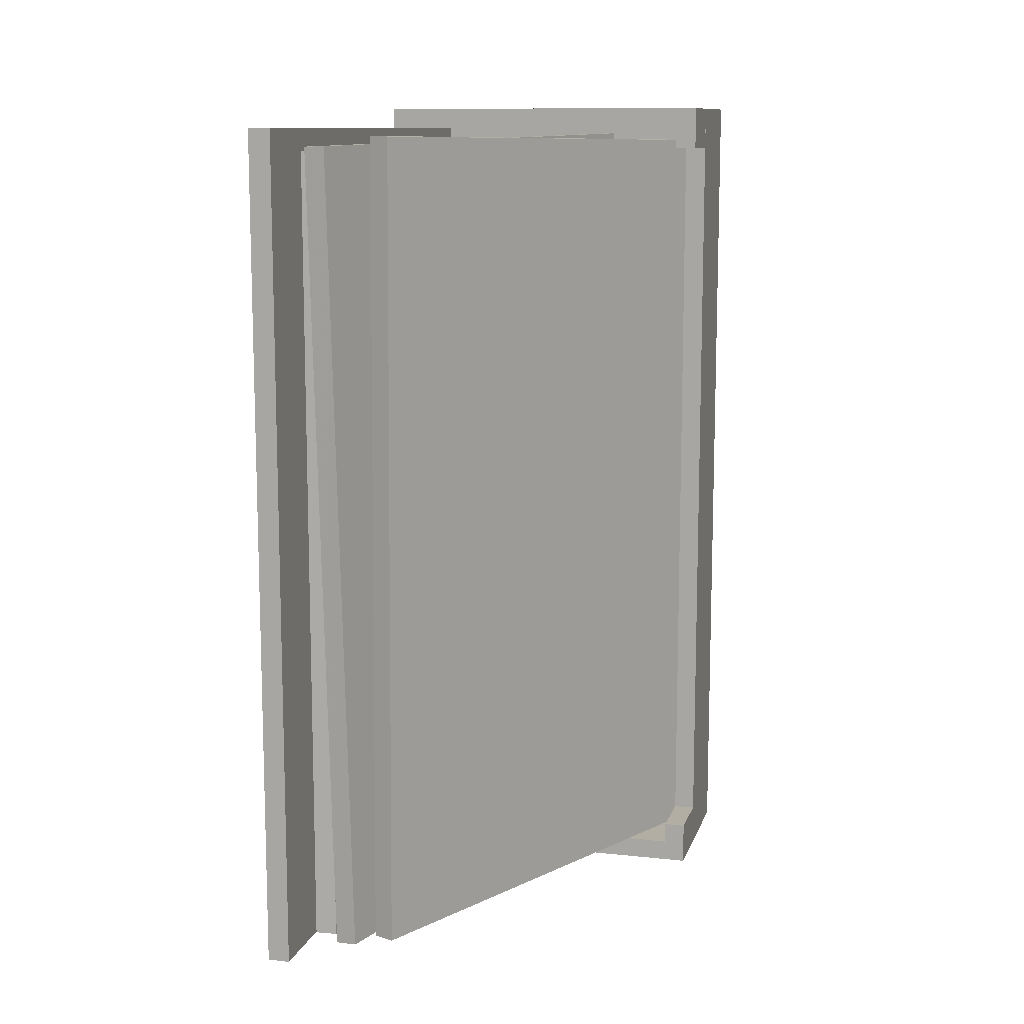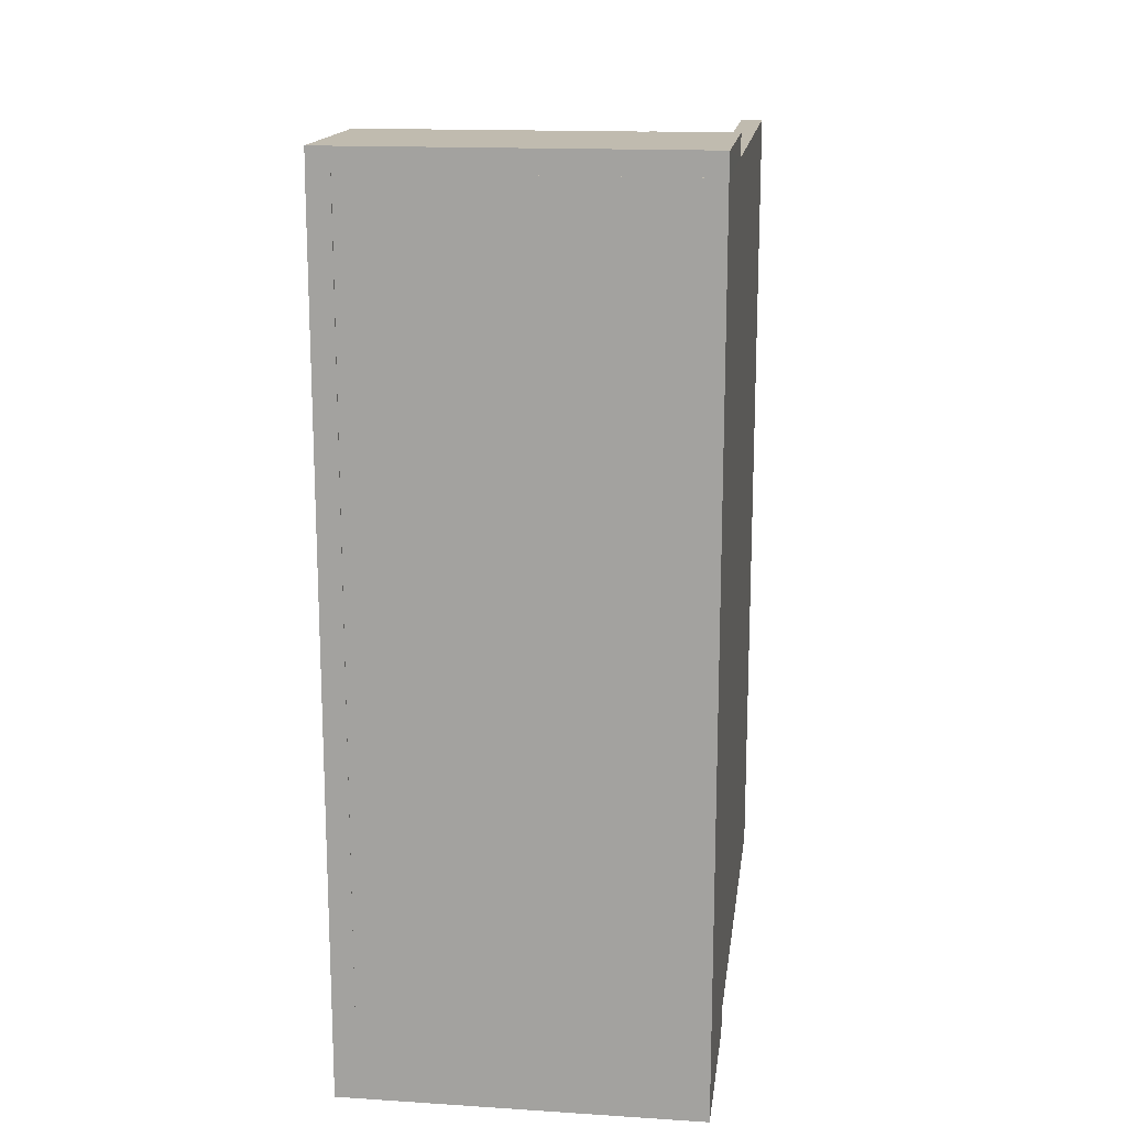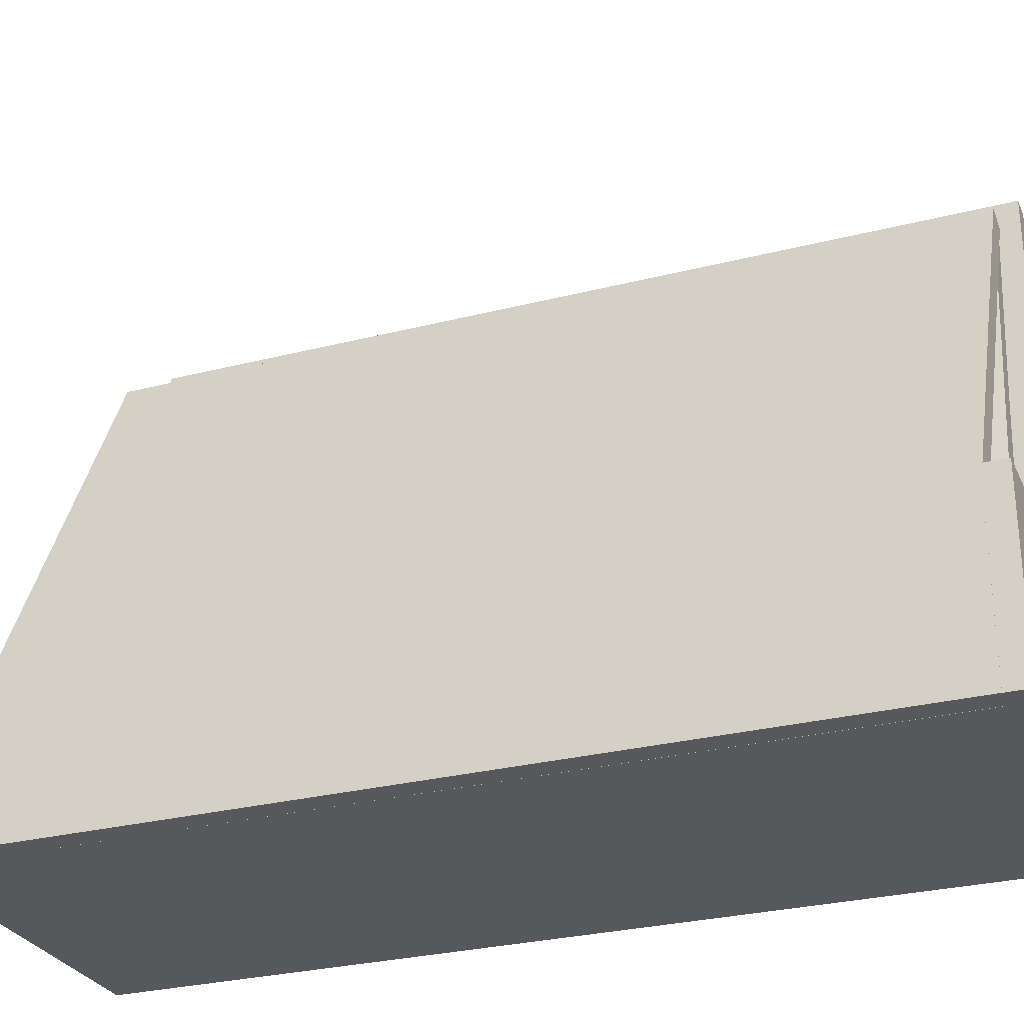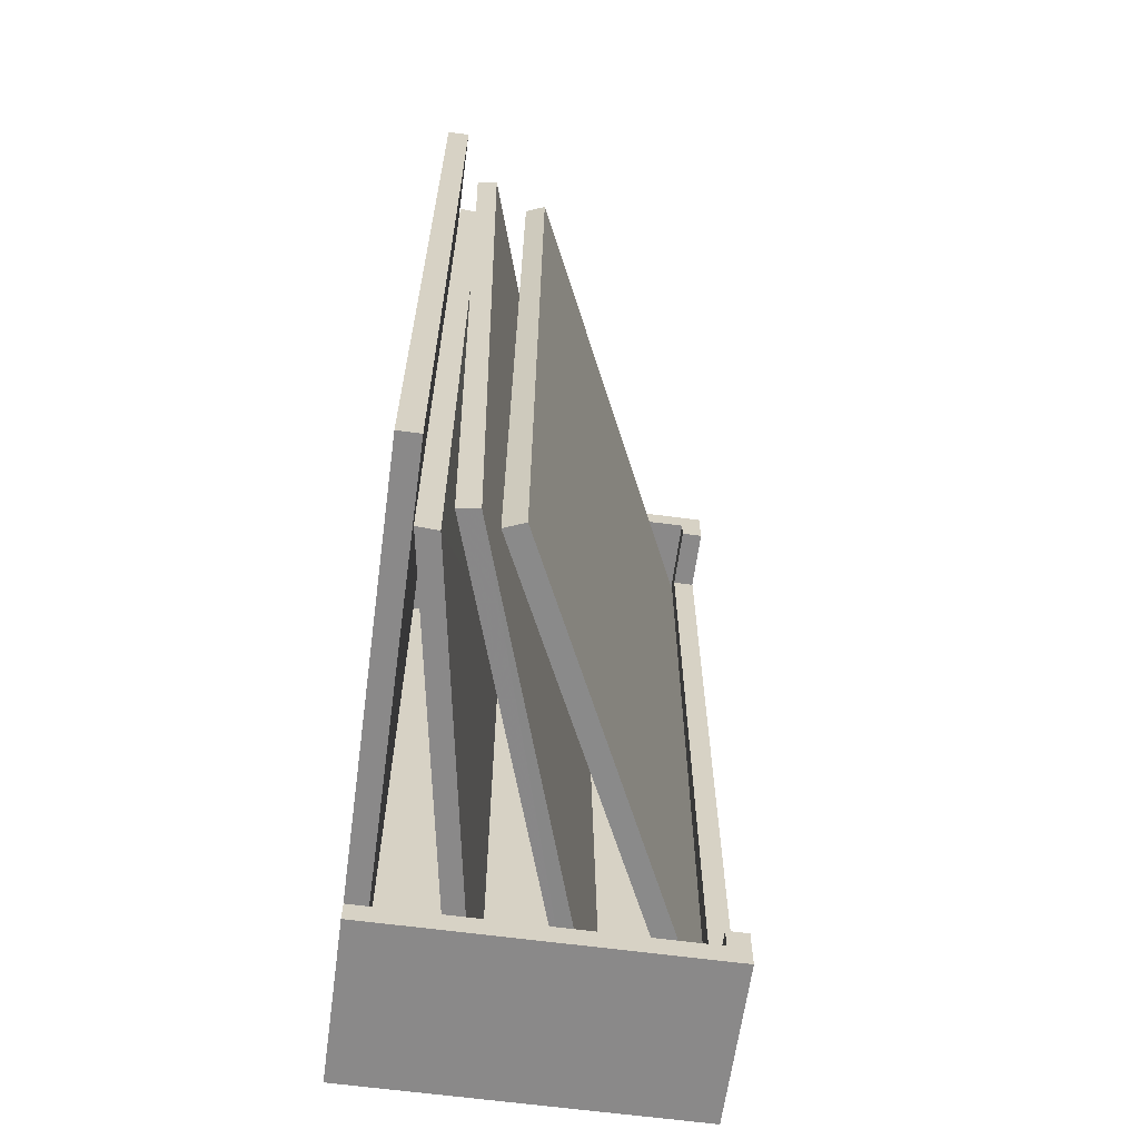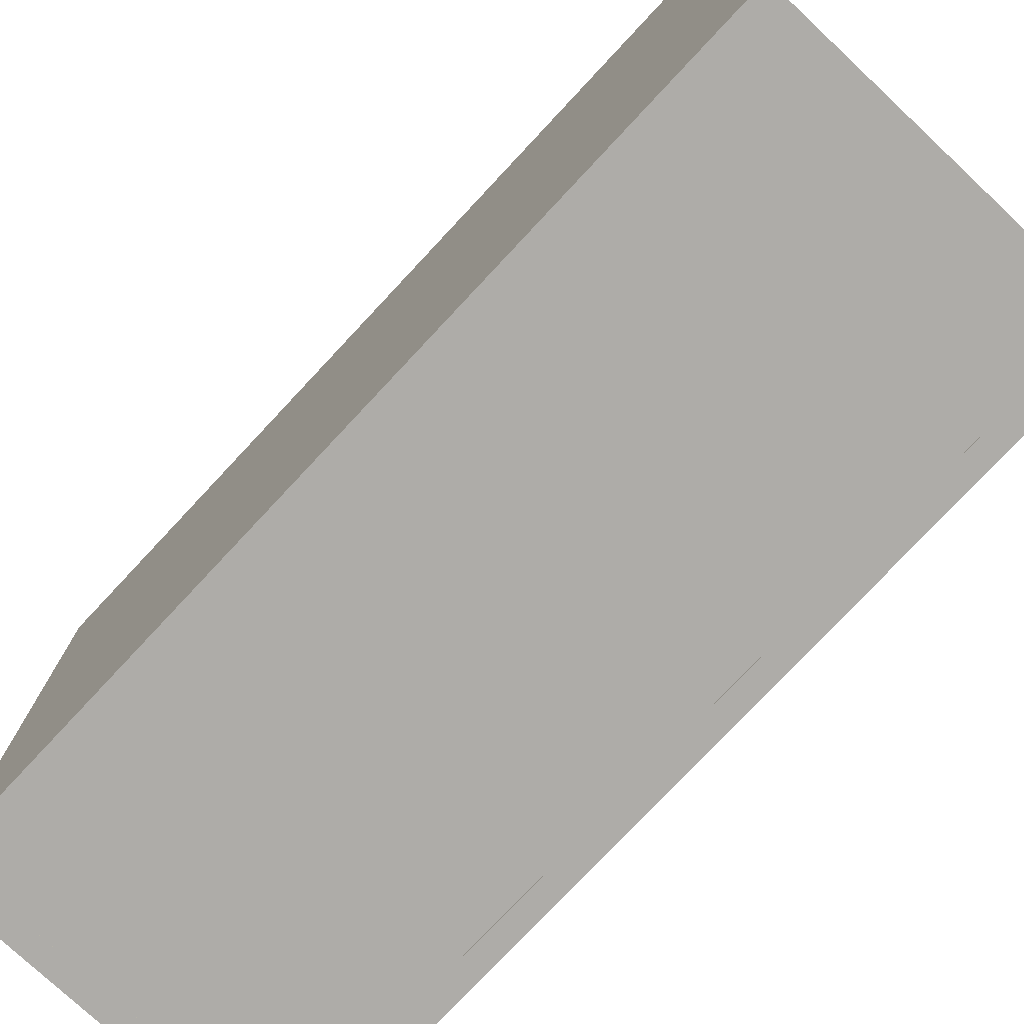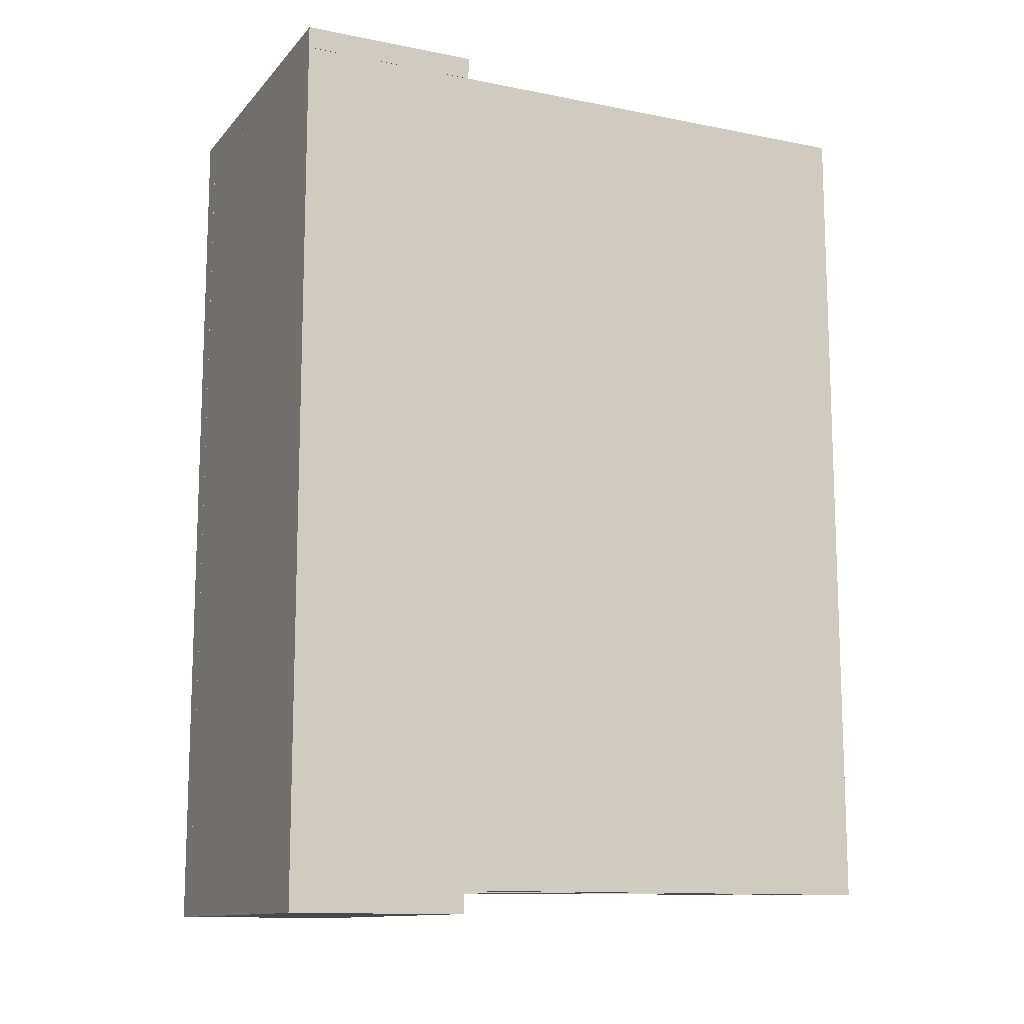
<metadata>
{"format":"obj","ext":"obj","renderer":"f3d","projection":"perspective","resolution":1024,"background":"white","views":[{"elev":11.0,"azim":14.9,"up":"+Y"},{"elev":15.9,"azim":-172.5,"up":"+Y"},{"elev":-28.5,"azim":111.1,"up":"+Z"},{"elev":-63.3,"azim":-7.7,"up":"+Y"},{"elev":-76.9,"azim":-43.1,"up":"+Z"},{"elev":-12.3,"azim":-114.9,"up":"+Y"}]}
</metadata>
<code>
o 2
v 8 -25 0
v -8 -25 8
v 8 -25 8
v -8 -25 0
v 8 -24 0
v -8 -24 8
v 8 -24 8
v -8 -24 0
f 2 3 7 6
f 1 4 8 5
f 1 5 7 3
f 8 4 2 6
f 5 8 6 7
f 4 1 3 2
o 3
v -8 14 1
v -8 14 0
v 7 -24 0
v 7 -24 1
v -8 -24 1
v 6.988 14 0
v -8 -24 0
v 7 14 1
f 13 12 16 9
f 11 15 10 14
f 11 14 16 12
f 10 15 13 9
f 14 10 9 16
f 15 11 12 13
o 4
v -7 -24 28
v -8 -24 28
v -7 14 0
v -8 14 0
v -7 -24 0
v -8 -24 0
v -7 14 28
v -8 14 28
f 18 17 23 24
f 21 22 20 19
f 21 19 23 17
f 20 22 18 24
f 19 20 24 23
f 22 21 17 18
o 5
v -5.99 -24 24.38
v -5.986 13 24.38
v -2.978 -24 0.7517
v -2.981 13 0.7527
v -2.002 13 0.684
v -6.962 -24 24.44
v -2.01 -24 0.6822
v -6.964 13 24.45
f 30 25 26 32
f 31 27 28 29
f 25 31 29 26
f 27 30 32 28
f 29 28 32 26
f 27 31 25 30
o 7
v 7 -24 0
v 8 -24 0
v 7 -24 5
v 8 -24 5
v 7 14 0
v 8 14 0
v 7 14 5
v 8 14 5
f 34 33 37 38
f 34 38 40 36
f 37 33 35 39
f 38 37 39 40
f 33 34 36 35
f 35 36 40 39
o 8
v 6.993 13 5
v 7.994 13 5
v 6.994 13 8
v 7.994 13 8
v 6.993 13.99 5
v 6.992 14 8
v 7.996 14 5
v 7.993 14 8
f 42 47 48 44
f 45 41 43 46
f 47 45 46 48
f 43 44 48 46
f 42 41 45 47
f 41 42 44 43
o 9
v -8.004 14 8
v 7.993 15 0
v 7.993 15 8
v -8.006 14 0
v 7.991 14 0
v -8.006 15 8
v 7.994 14 8
v -8.009 15 0
f 49 55 51 54
f 53 52 56 50
f 53 50 51 55
f 56 52 49 54
f 56 54 51 50
f 52 53 55 49
o 10
v 7 -23 5
v 8 -23 5
v 7 -23 8
v 8 -23 8
v 7 -24 5
v 8 -24 5
v 7 -24 8
v 8 -24 8
f 62 58 60 64
f 57 61 63 59
f 61 62 64 63
f 63 64 60 59
f 62 61 57 58
f 58 57 59 60
o 6
v -6.248 13.2 25.89
v -4.653 -23.97 25.41
v -5.598 -24 25.3
v 2.176 -23.47 1.052
v 3.118 -23.44 1.165
v 1.527 13.72 1.645
v 2.467 13.74 1.757
v -5.307 13.22 26
f 67 66 72 65
f 69 68 70 71
f 66 69 71 72
f 68 67 65 70
f 71 70 65 72
f 68 69 66 67
o 133
v -2.745 13.64 24.92
v 6.705 13.4 2.67
v 7.39 -24 3.114
v -3.889 -23.74 24.64
v 6.475 -23.99 2.749
v -2.97 -23.75 25
v 7.618 13.38 3.034
v -3.66 13.67 24.56
f 76 78 73 80
f 75 77 74 79
f 78 75 79 73
f 77 76 80 74
f 79 74 80 73
f 77 75 78 76

</code>
